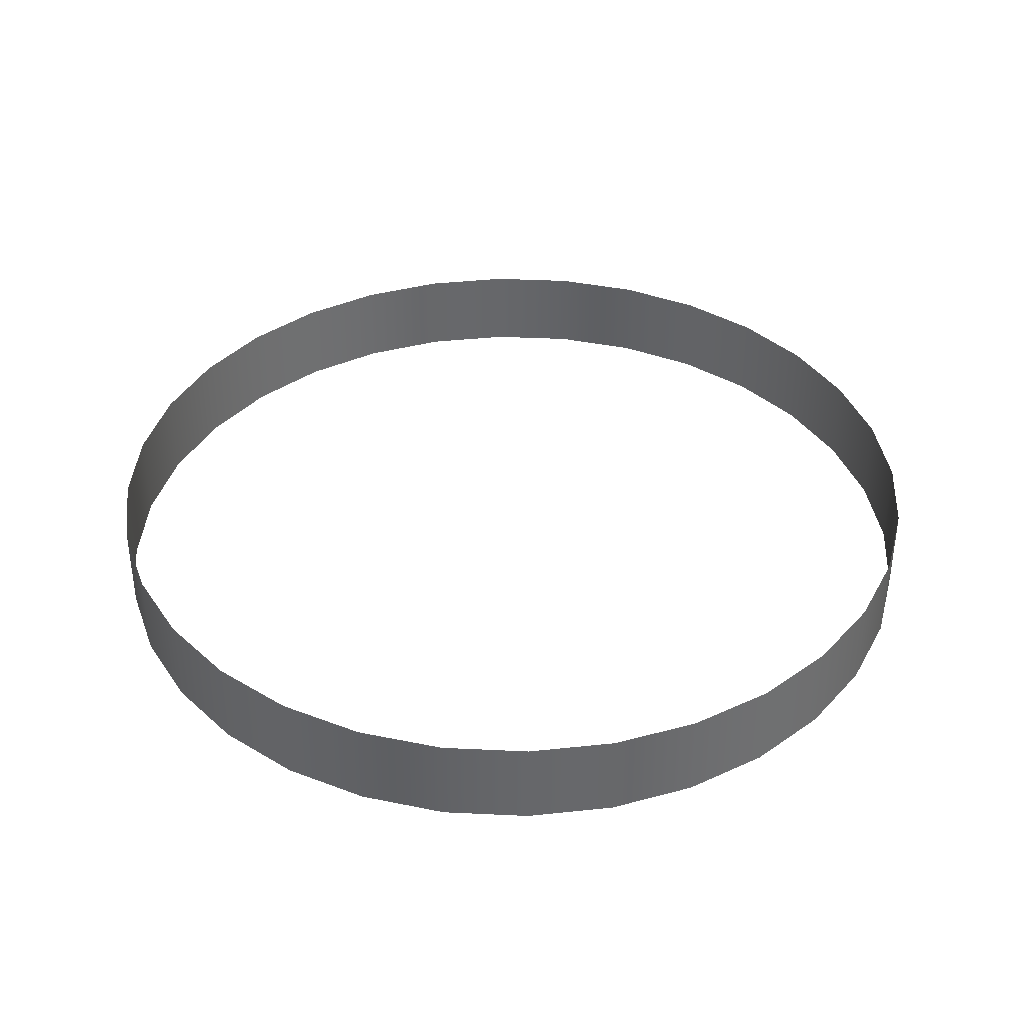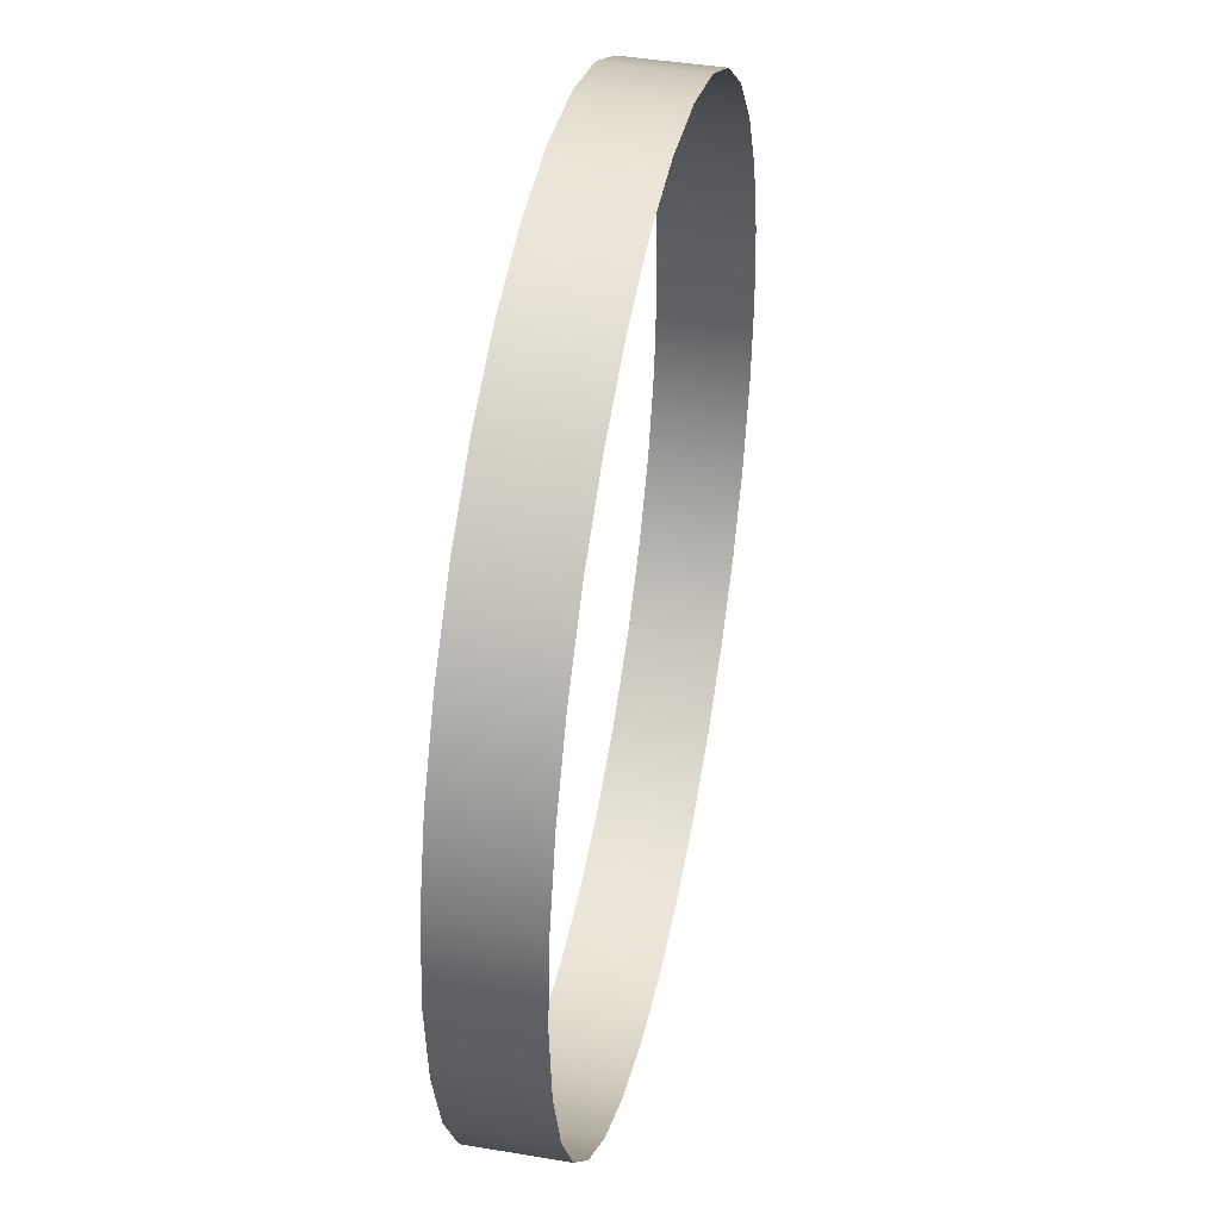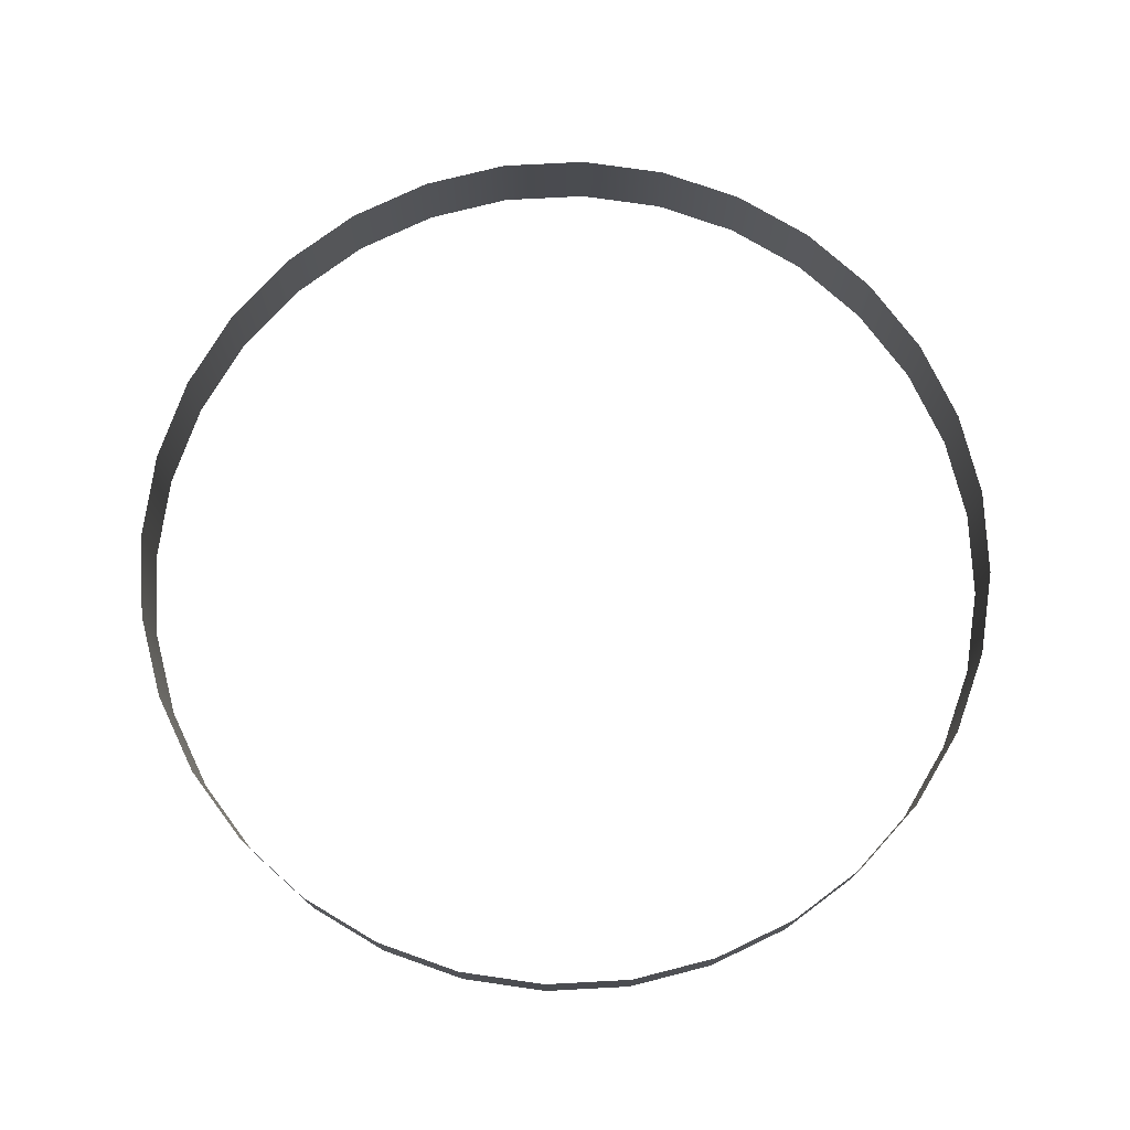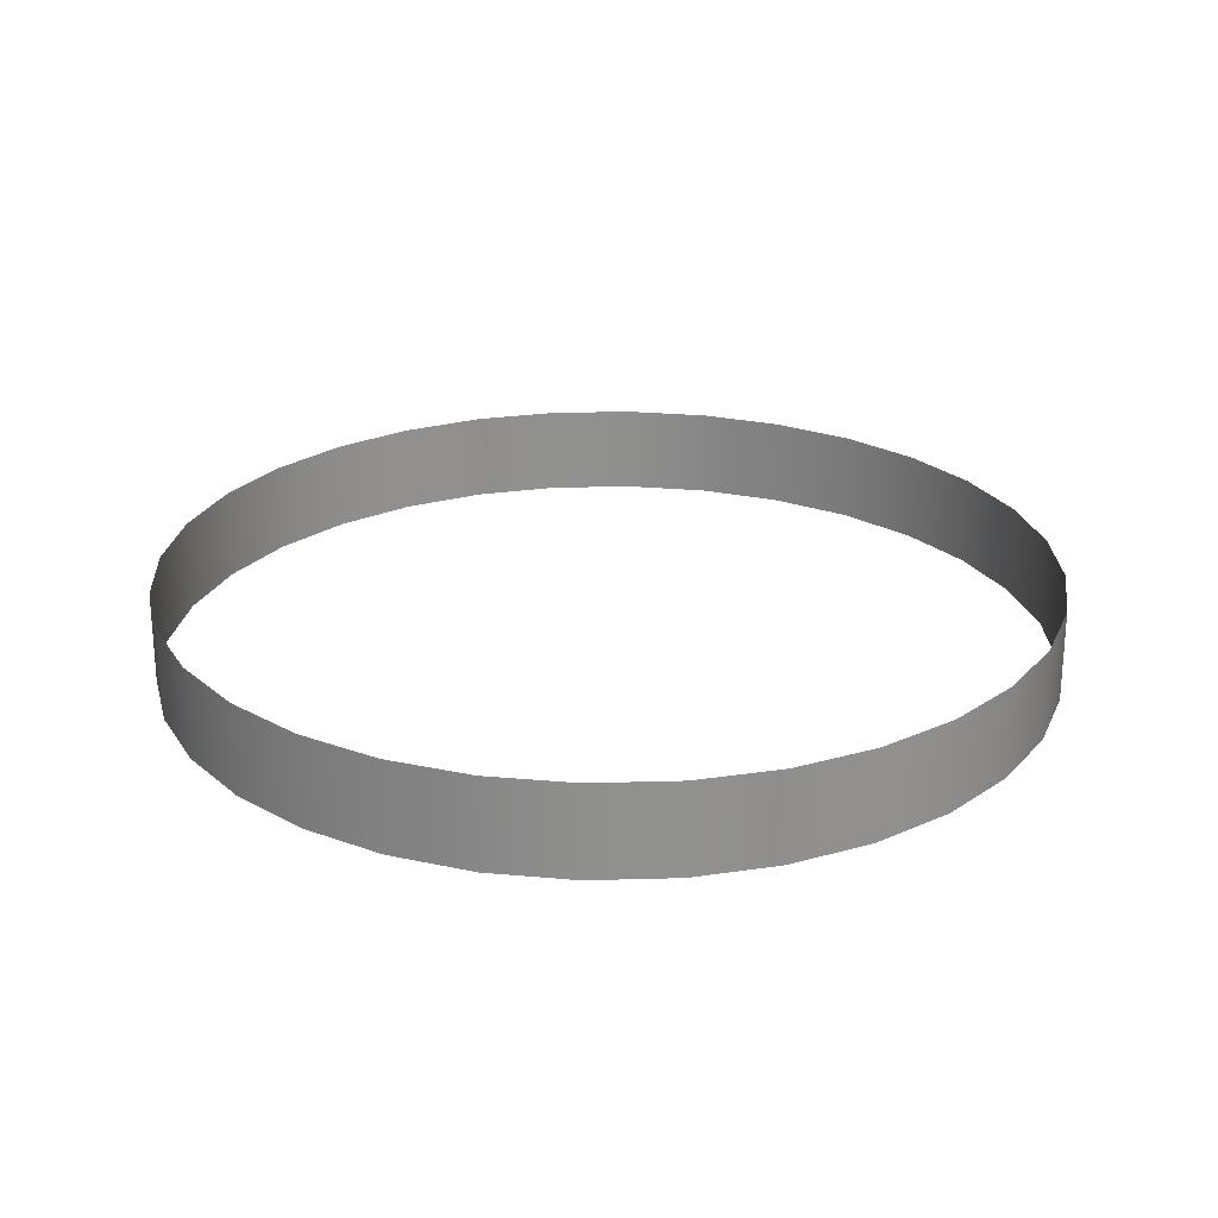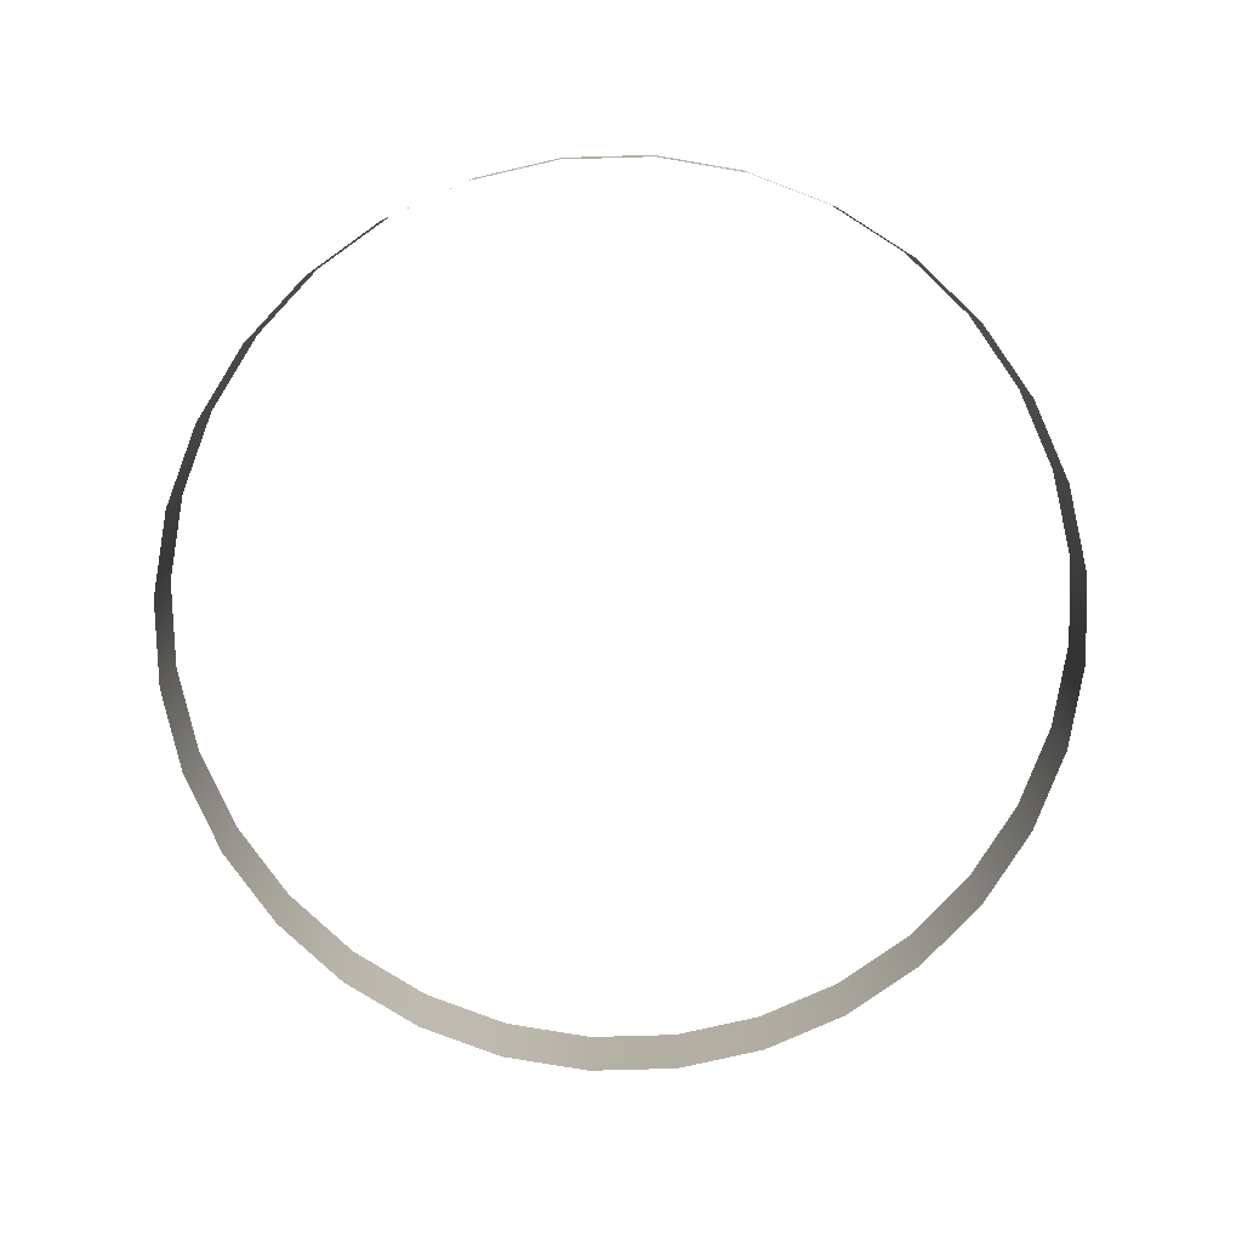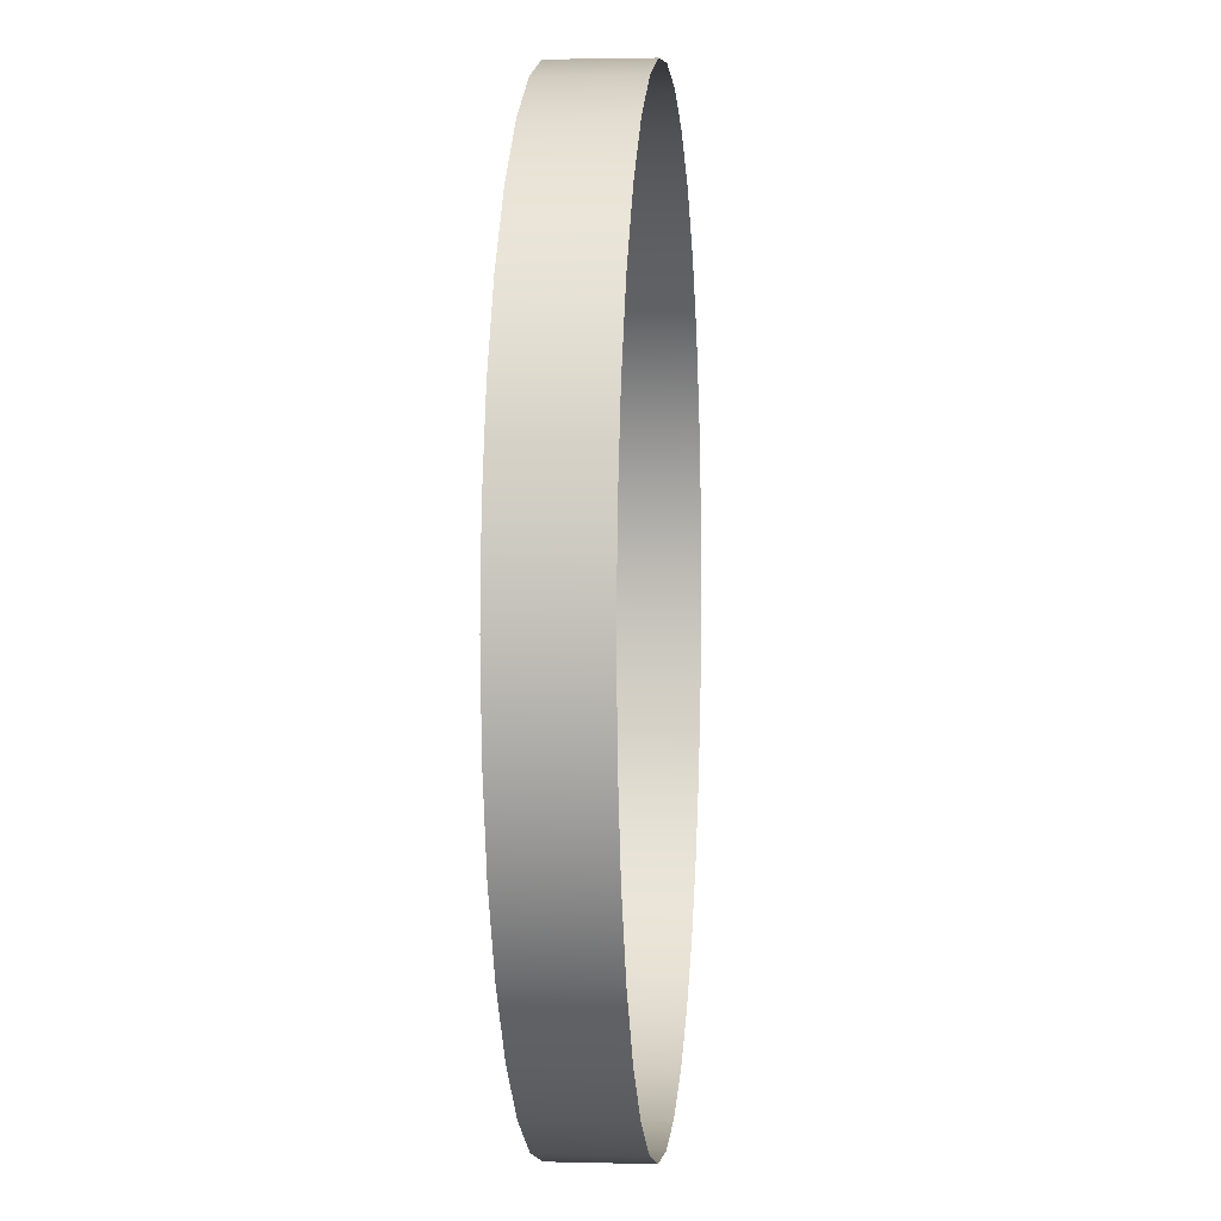
<metadata>
{"format":"obj","ext":"obj","renderer":"f3d","projection":"perspective","resolution":1024,"background":"white","views":[{"elev":38.1,"azim":9.1,"up":"+Y"},{"elev":42.0,"azim":101.5,"up":"+Z"},{"elev":75.4,"azim":160.1,"up":"+Y"},{"elev":24.5,"azim":-132.1,"up":"+Y"},{"elev":-78.5,"azim":86.0,"up":"+Y"},{"elev":2.1,"azim":-84.6,"up":"+Z"}]}
</metadata>
<code>
o mesh46/mesh46-geometry#mesh46-geometry
v 0.4454 0.553 0.1755
v 0.4467 0.5676 0.1893
v 0.4467 0.553 0.1893
v 0.4454 0.5676 0.1755
v 0.4454 0.5676 0.2031
v 0.4413 0.553 0.1622
v 0.4454 0.553 0.2031
v 0.4413 0.5676 0.1622
v 0.4413 0.5676 0.2164
v 0.4348 0.553 0.1499
v 0.4413 0.553 0.2164
v 0.4348 0.5676 0.1499
v 0.4348 0.5676 0.2287
v 0.426 0.553 0.1392
v 0.4348 0.553 0.2287
v 0.426 0.5676 0.1392
v 0.426 0.5676 0.2394
v 0.4152 0.5676 0.1303
v 0.426 0.553 0.2394
v 0.4152 0.553 0.1303
v 0.4152 0.553 0.2482
v 0.403 0.5676 0.1238
v 0.4152 0.5676 0.2482
v 0.403 0.553 0.1238
v 0.403 0.553 0.2548
v 0.3897 0.5676 0.1198
v 0.403 0.5676 0.2548
v 0.3897 0.553 0.1198
v 0.3897 0.553 0.2588
v 0.3758 0.5676 0.1184
v 0.3897 0.5676 0.2588
v 0.3758 0.553 0.1184
v 0.3758 0.553 0.2602
v 0.362 0.5676 0.1198
v 0.3758 0.5676 0.2602
v 0.362 0.553 0.1198
v 0.362 0.553 0.2588
v 0.3487 0.5676 0.1238
v 0.362 0.5676 0.2588
v 0.3487 0.553 0.1238
v 0.3487 0.553 0.2548
v 0.3364 0.5676 0.1303
v 0.3487 0.5676 0.2548
v 0.3364 0.553 0.1303
v 0.3364 0.553 0.2482
v 0.3257 0.5676 0.1392
v 0.3364 0.5676 0.2482
v 0.3257 0.553 0.1392
v 0.3257 0.553 0.2394
v 0.3169 0.553 0.1499
v 0.3257 0.5676 0.2394
v 0.3169 0.5676 0.1499
v 0.3169 0.5676 0.2287
v 0.3103 0.553 0.1622
v 0.3169 0.553 0.2287
v 0.3103 0.5676 0.1622
v 0.3103 0.5676 0.2164
v 0.3063 0.553 0.1755
v 0.3103 0.553 0.2164
v 0.3063 0.5676 0.1755
v 0.3063 0.5676 0.2031
v 0.3049 0.553 0.1893
v 0.3063 0.553 0.2031
v 0.3049 0.5676 0.1893
f 1 2 3
f 2 1 4
f 5 3 2
f 6 4 1
f 3 5 7
f 4 6 8
f 9 7 5
f 10 8 6
f 7 9 11
f 8 10 12
f 13 11 9
f 14 12 10
f 11 13 15
f 12 14 16
f 17 15 13
f 14 18 16
f 15 17 19
f 18 14 20
f 17 21 19
f 20 22 18
f 21 17 23
f 22 20 24
f 23 25 21
f 24 26 22
f 25 23 27
f 26 24 28
f 27 29 25
f 28 30 26
f 29 27 31
f 30 28 32
f 31 33 29
f 32 34 30
f 33 31 35
f 34 32 36
f 35 37 33
f 36 38 34
f 37 35 39
f 38 36 40
f 39 41 37
f 40 42 38
f 41 39 43
f 42 40 44
f 43 45 41
f 44 46 42
f 45 43 47
f 46 44 48
f 47 49 45
f 50 46 48
f 49 47 51
f 46 50 52
f 53 49 51
f 54 52 50
f 49 53 55
f 52 54 56
f 57 55 53
f 58 56 54
f 55 57 59
f 56 58 60
f 61 59 57
f 62 60 58
f 59 61 63
f 60 62 64
f 64 63 61
f 63 64 62
f 3 2 1
f 4 1 2
f 2 3 5
f 1 4 6
f 7 5 3
f 8 6 4
f 5 7 9
f 6 8 10
f 11 9 7
f 12 10 8
f 9 11 13
f 10 12 14
f 15 13 11
f 16 14 12
f 13 15 17
f 16 18 14
f 19 17 15
f 20 14 18
f 19 21 17
f 18 22 20
f 23 17 21
f 24 20 22
f 21 25 23
f 22 26 24
f 27 23 25
f 28 24 26
f 25 29 27
f 26 30 28
f 31 27 29
f 32 28 30
f 29 33 31
f 30 34 32
f 35 31 33
f 36 32 34
f 33 37 35
f 34 38 36
f 39 35 37
f 40 36 38
f 37 41 39
f 38 42 40
f 43 39 41
f 44 40 42
f 41 45 43
f 42 46 44
f 47 43 45
f 48 44 46
f 45 49 47
f 48 46 50
f 51 47 49
f 52 50 46
f 51 49 53
f 50 52 54
f 55 53 49
f 56 54 52
f 53 55 57
f 54 56 58
f 59 57 55
f 60 58 56
f 57 59 61
f 58 60 62
f 63 61 59
f 64 62 60
f 61 63 64
f 62 64 63

</code>
